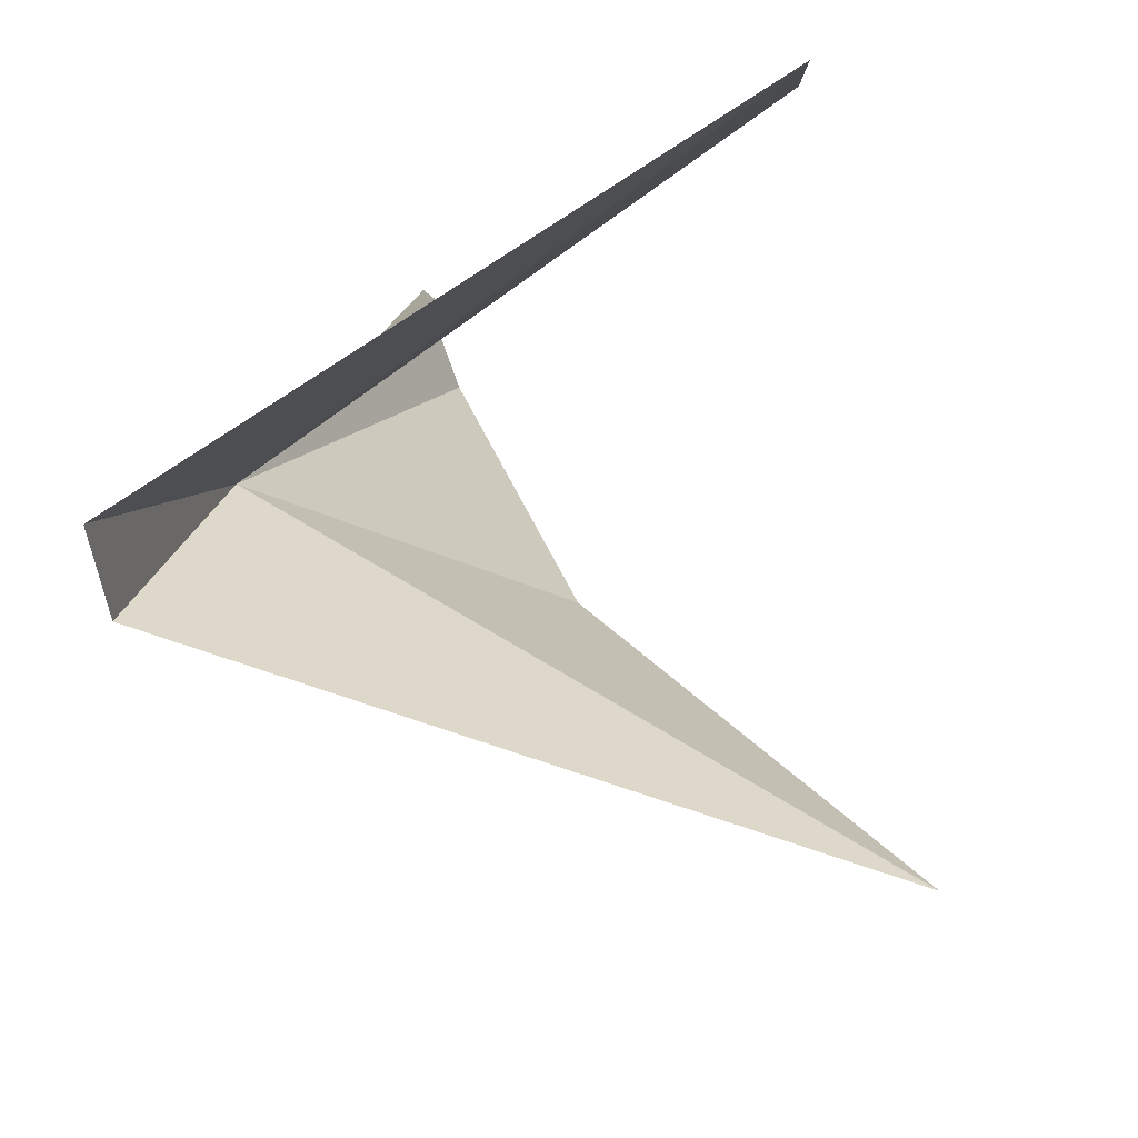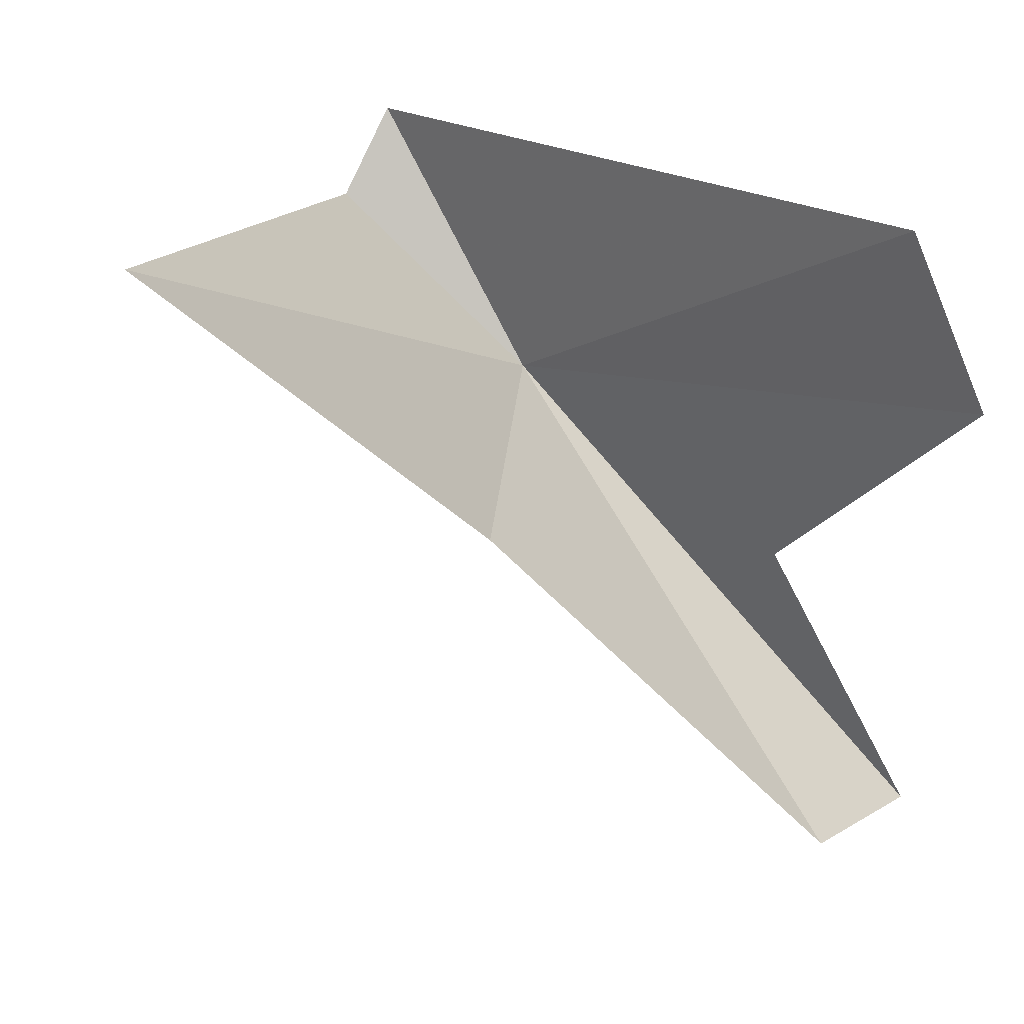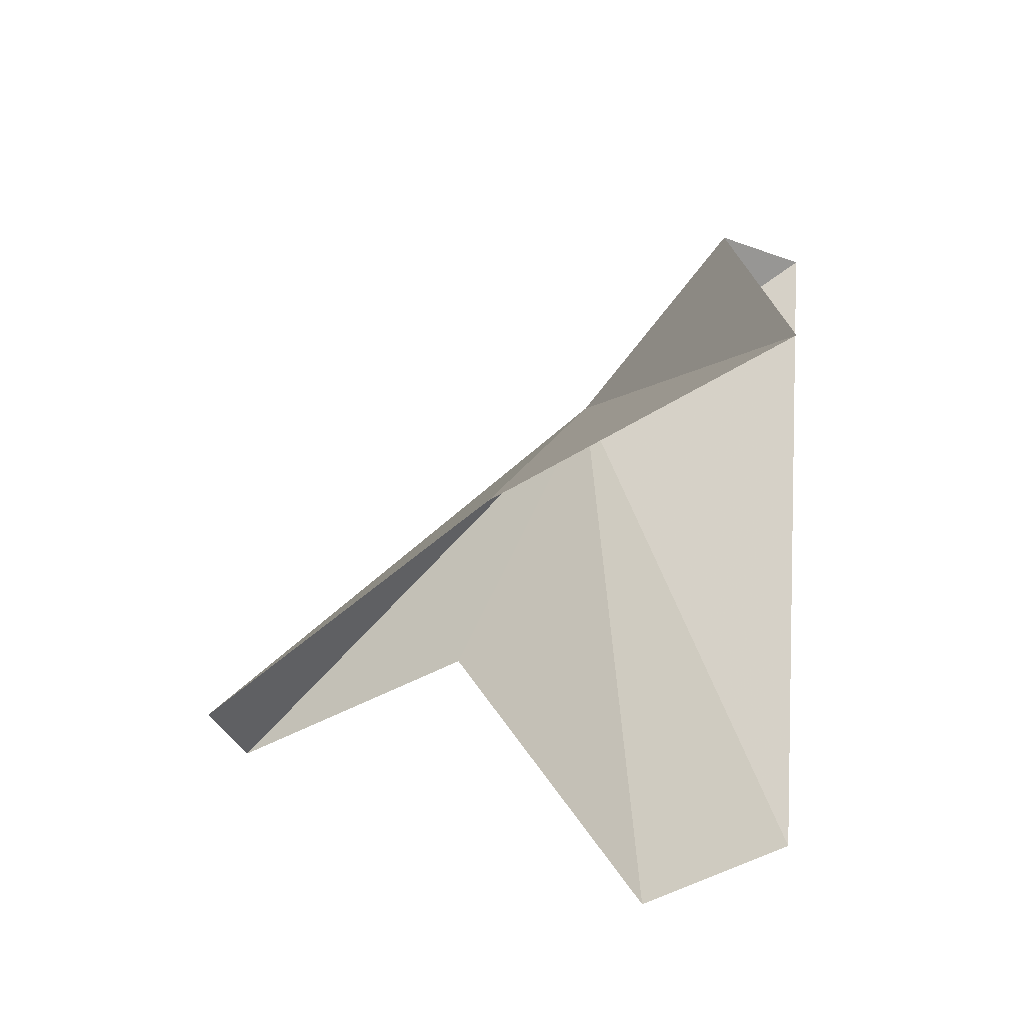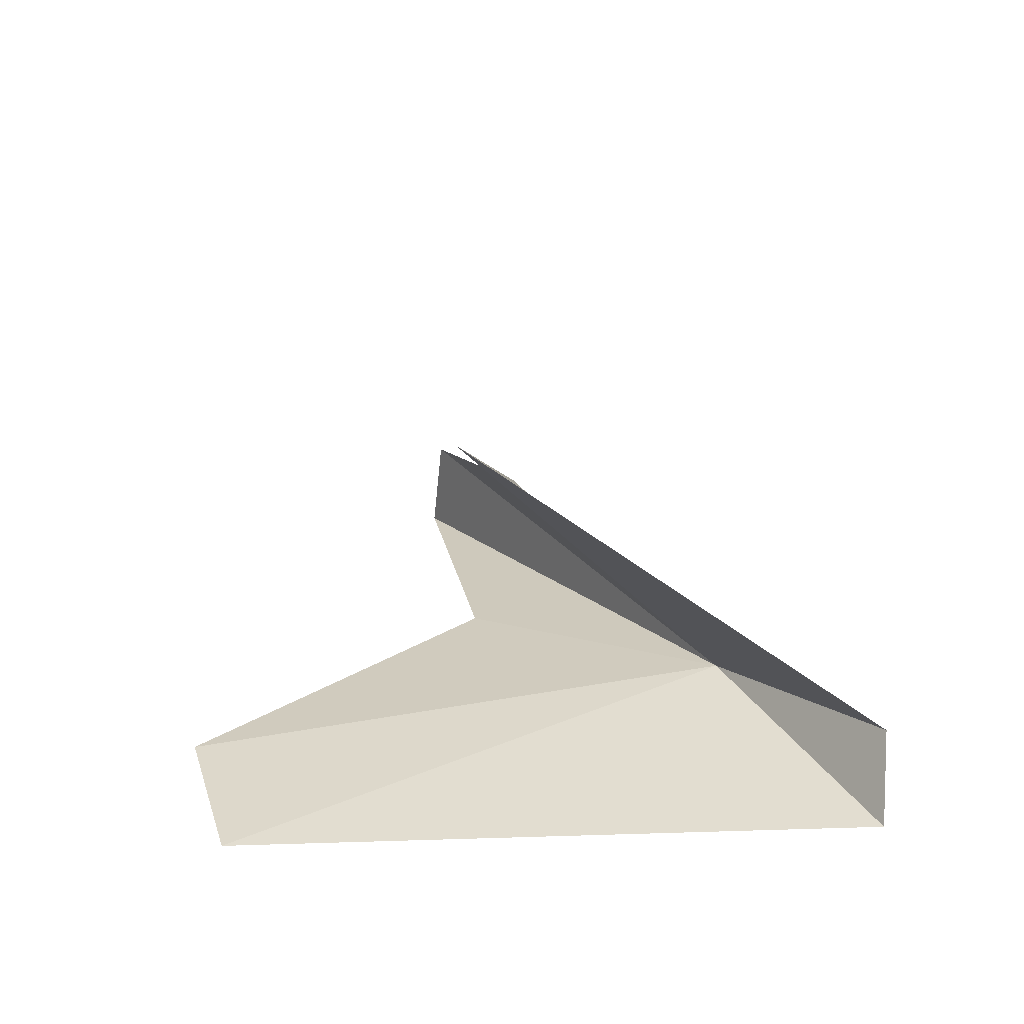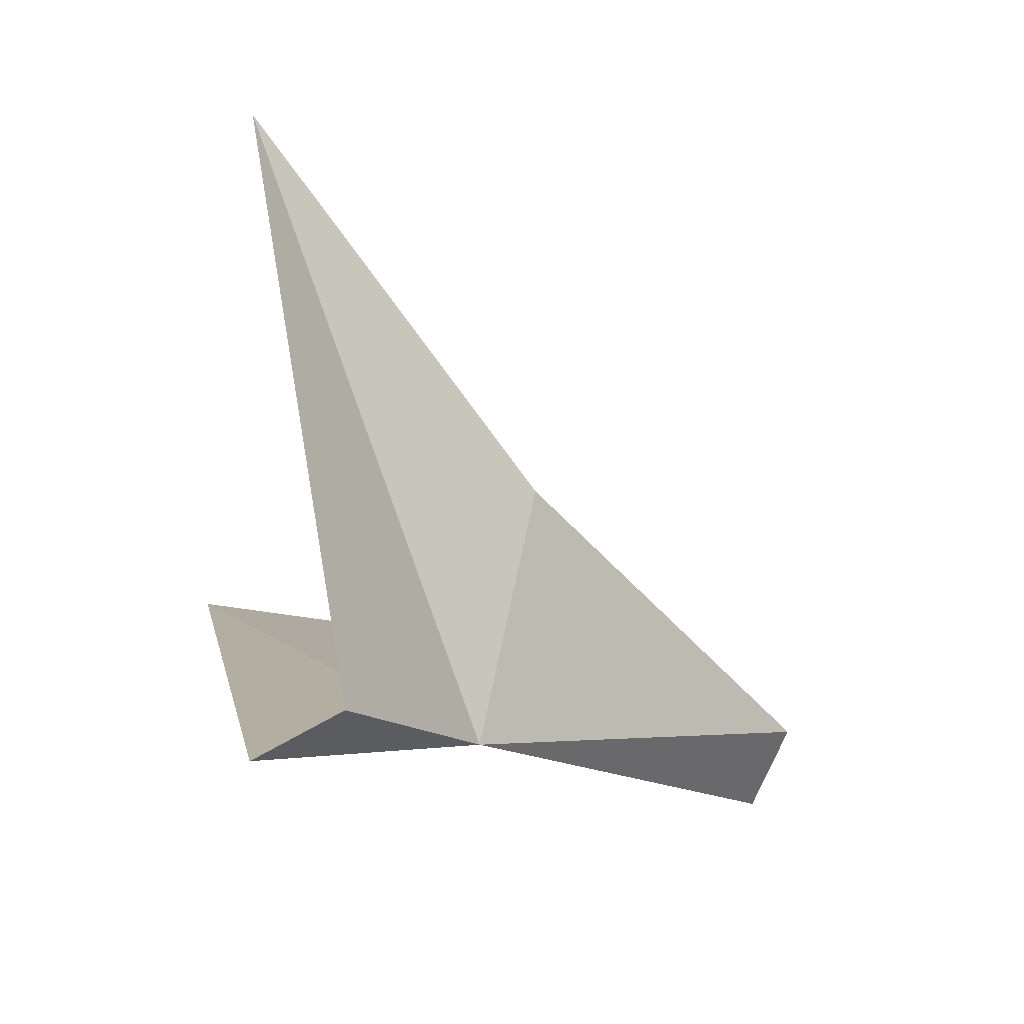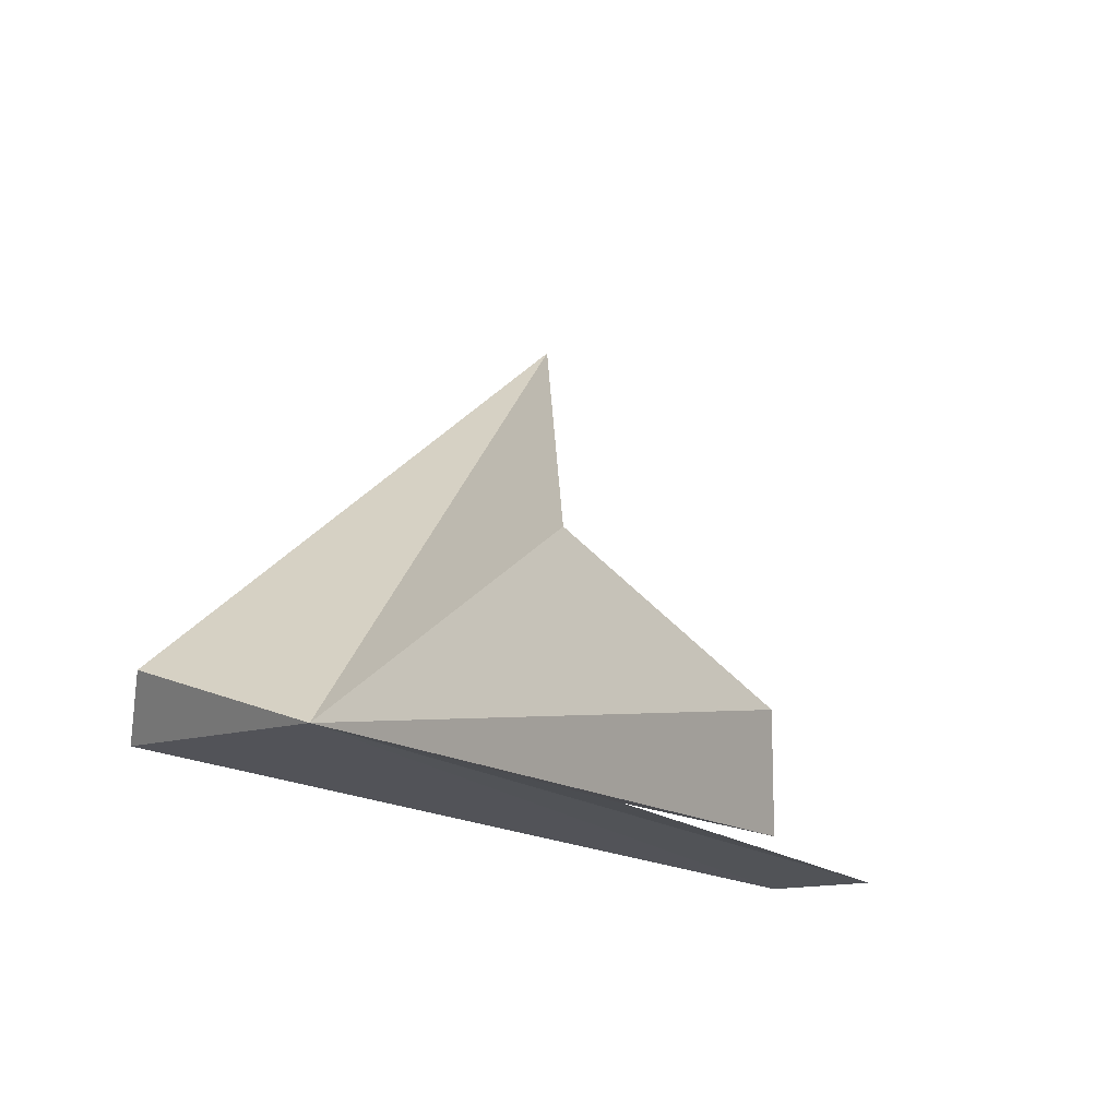
<metadata>
{"format":"obj","ext":"obj","renderer":"f3d","projection":"perspective","resolution":1024,"background":"white","views":[{"elev":70.1,"azim":150.6,"up":"+Z"},{"elev":10.1,"azim":-124.6,"up":"+Z"},{"elev":61.9,"azim":-94.5,"up":"+Y"},{"elev":52.4,"azim":-4.2,"up":"+Y"},{"elev":18.9,"azim":72.2,"up":"+Y"},{"elev":-30.5,"azim":162.1,"up":"+Y"}]}
</metadata>
<code>
v 40.27 0.06618 47.97
v 31.05 -0.438 50.84
v 42.52 1.37 52.34
v 30.46 -1.352 48.14
v 35.93 -2.013 45.11
v 42.72 2.108 50.87
v 36.65 3.205 45.8
v 35.46 10.05 50.49
v 35.51 -2.798 40.09
v 35.3 -4.393 40.71
f 1 3 2
f 1 2 4
f 1 6 3
f 1 7 8
f 1 9 7
f 1 8 6
f 1 10 9
f 1 4 5
f 1 5 10

</code>
